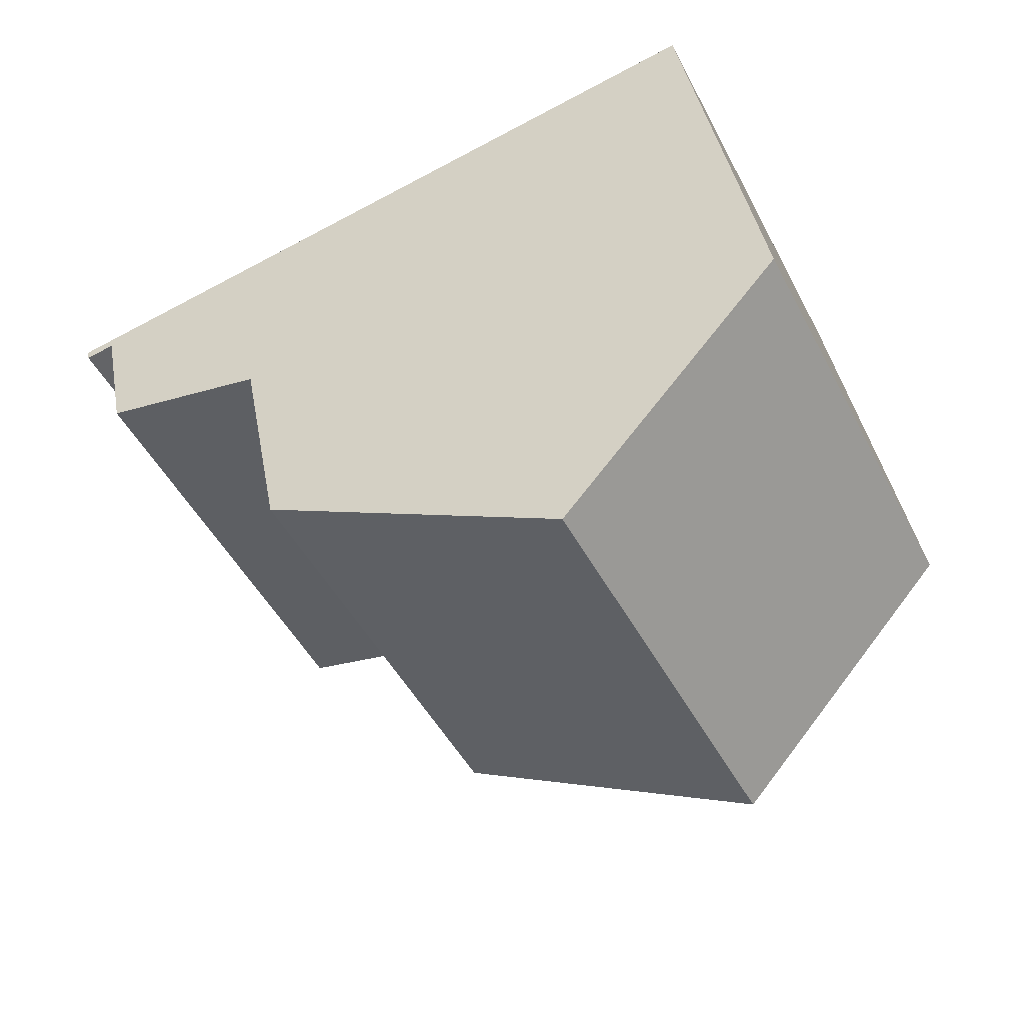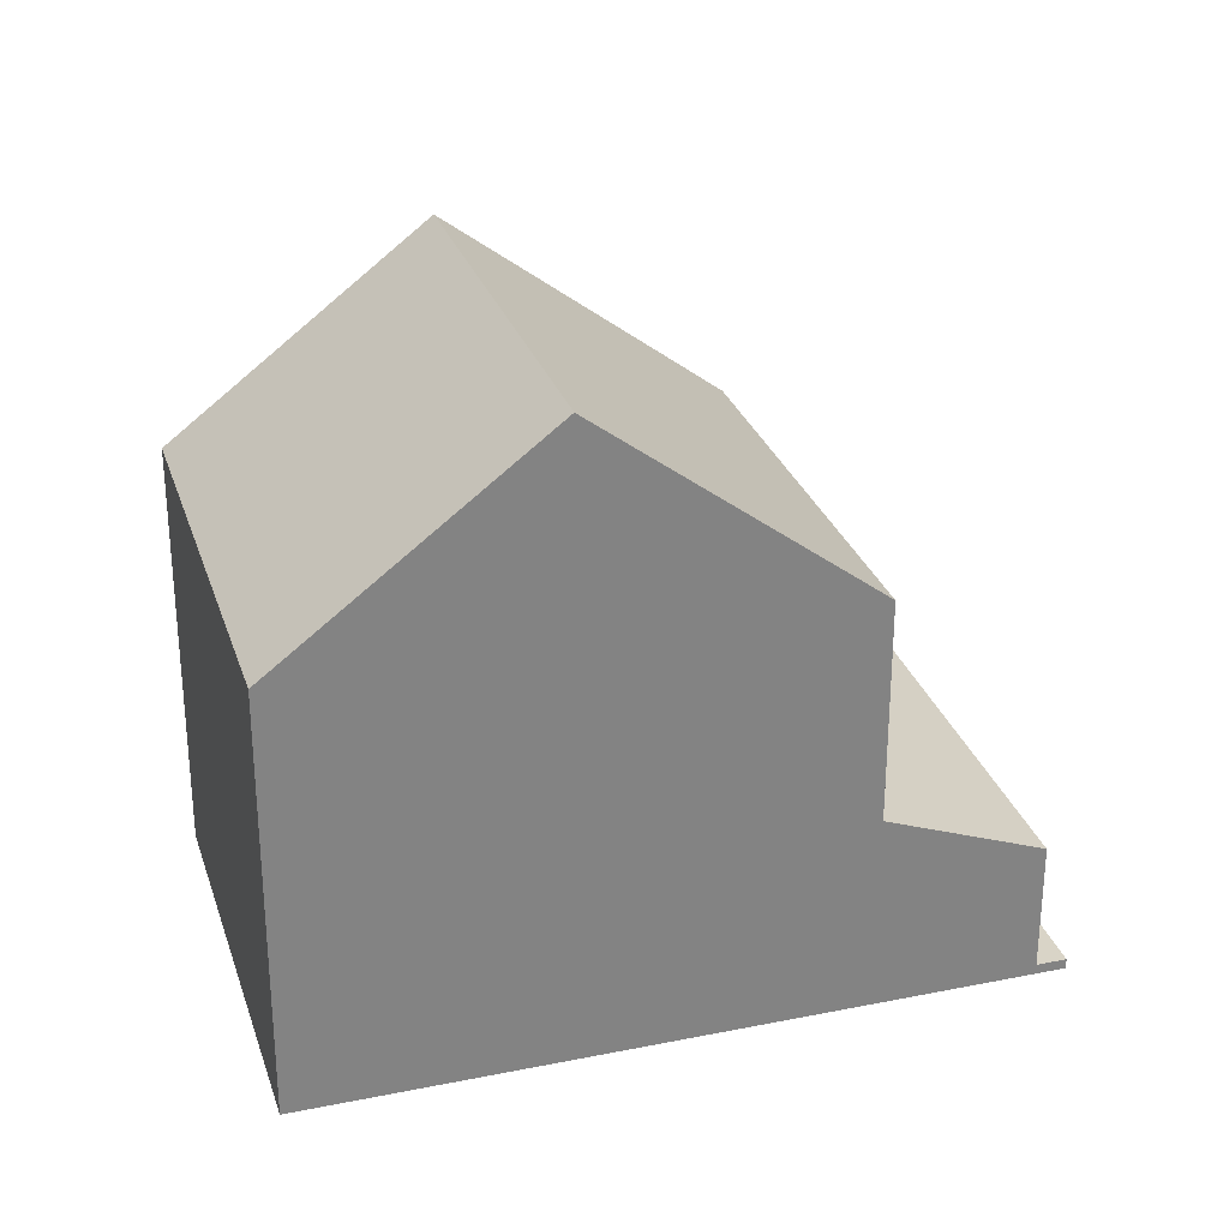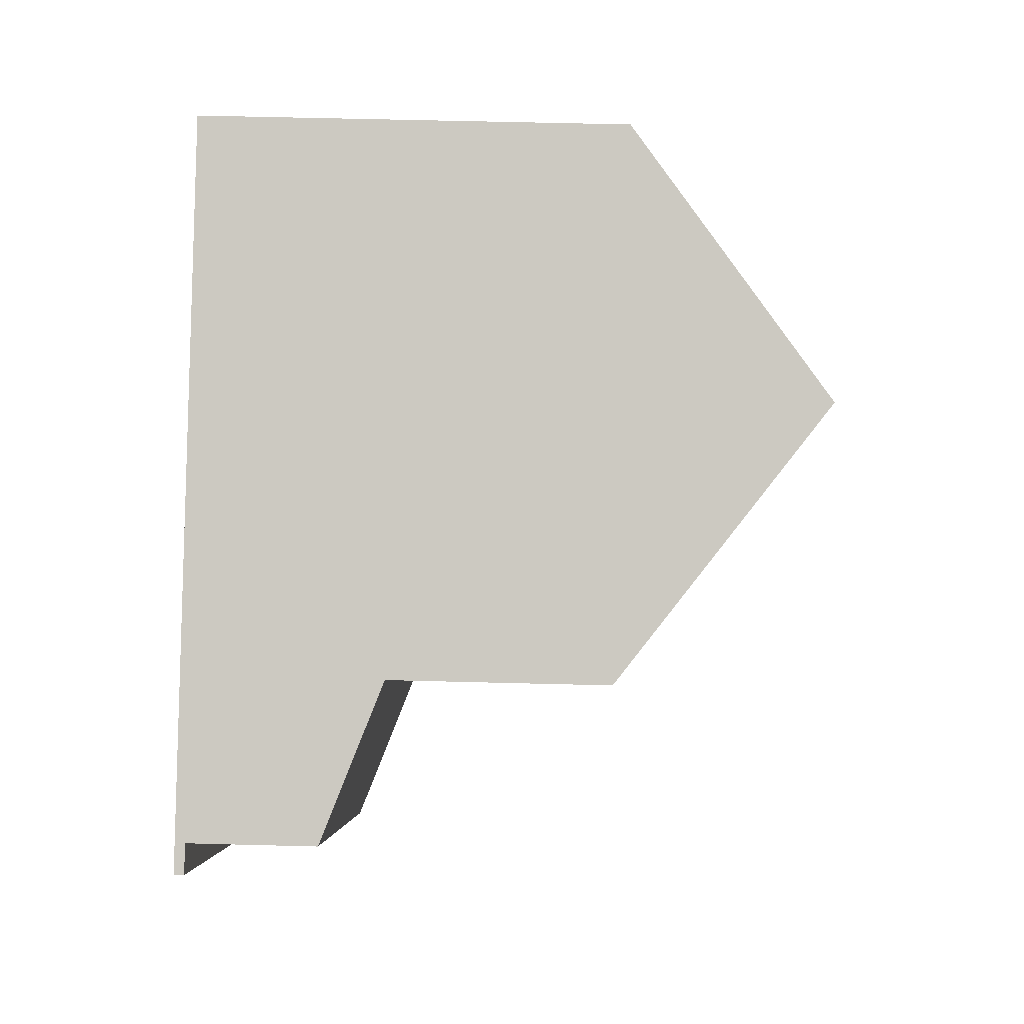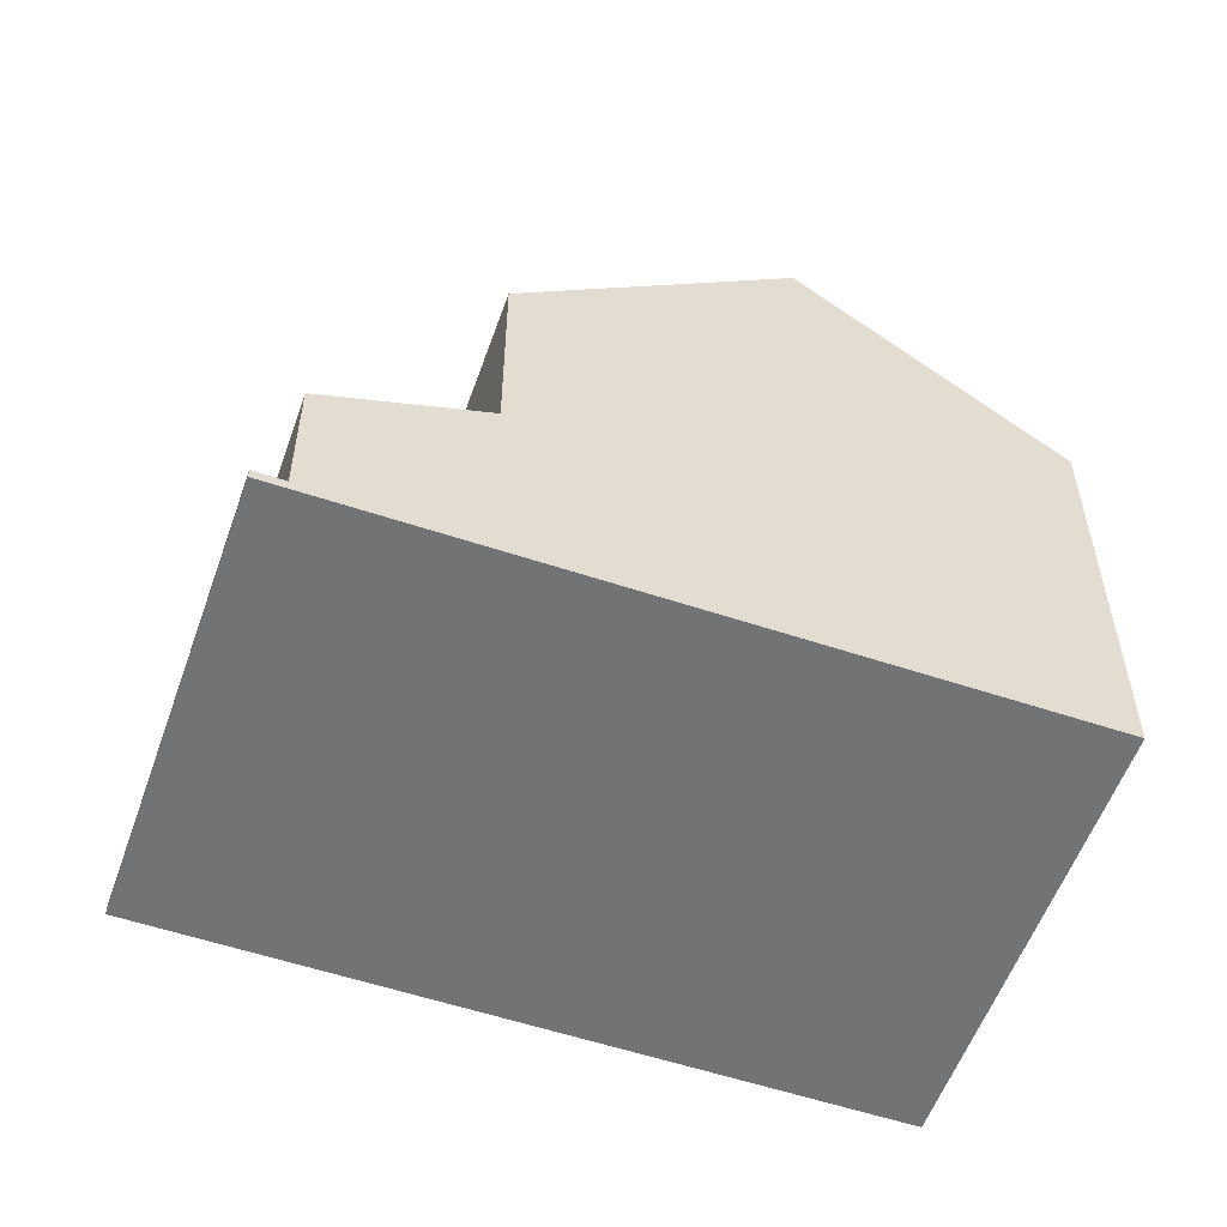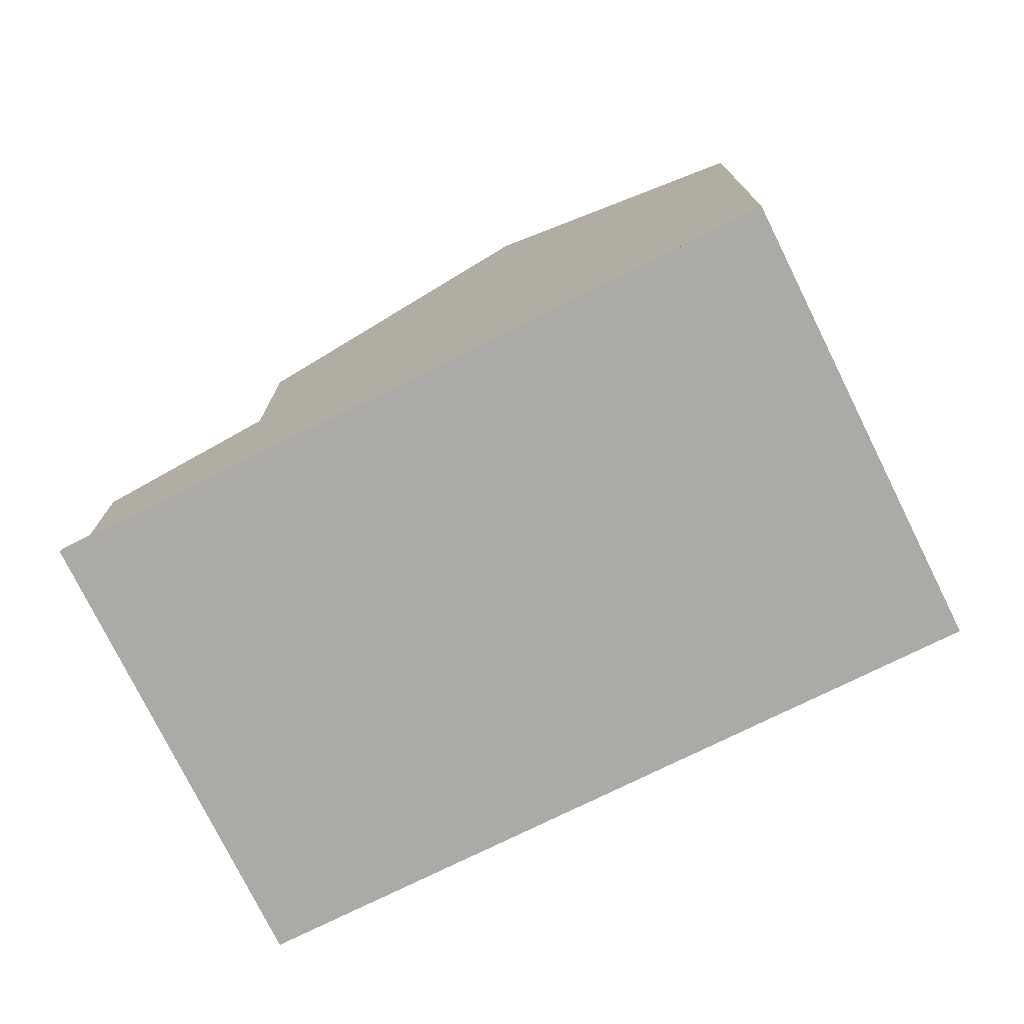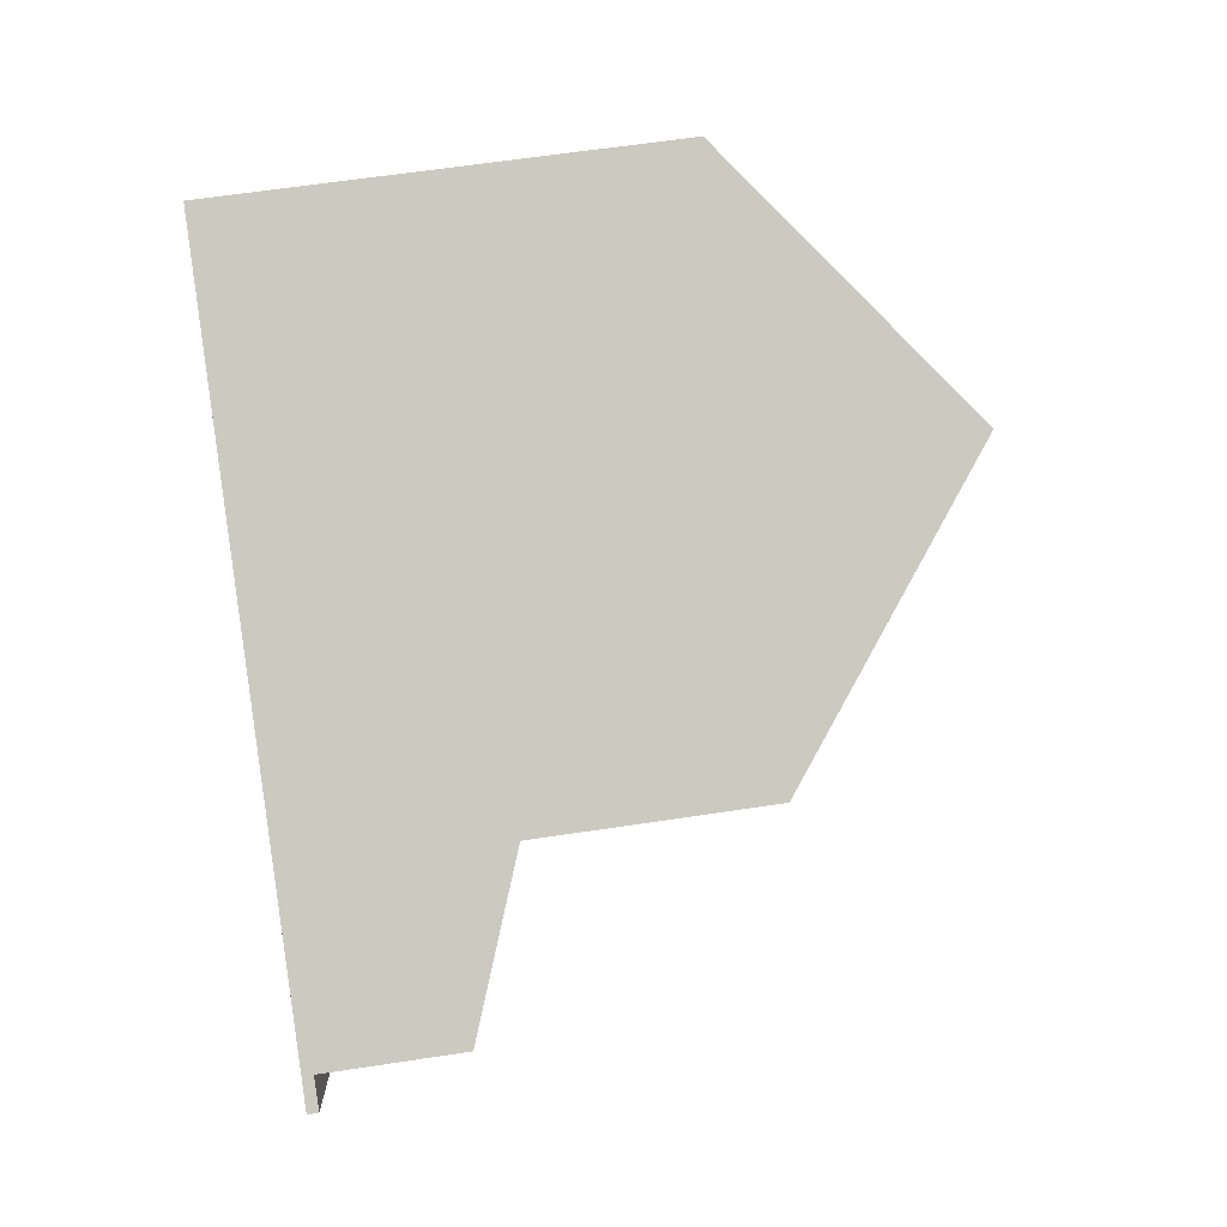
<metadata>
{"format":"obj","ext":"obj","renderer":"f3d","projection":"perspective","resolution":1024,"background":"white","views":[{"elev":39.5,"azim":-10.0,"up":"+Y"},{"elev":28.7,"azim":-170.6,"up":"+Z"},{"elev":60.6,"azim":-88.5,"up":"+Y"},{"elev":-55.9,"azim":6.7,"up":"+Z"},{"elev":-76.0,"azim":52.4,"up":"+Z"},{"elev":61.8,"azim":-98.8,"up":"+Y"}]}
</metadata>
<code>
v -1926 -2282 5.616
v -1923 -2287 5.669
v -1932 -2292 0.1352
v -1934 -2286 0.1354
v -1929 -2283 8.311
v -1926 -2289 8.325
v -1929 -2283 8.311
v -1926 -2282 5.616
v -1926 -2289 8.324
v -1926 -2289 8.325
v -1929 -2283 8.311
v -1929 -2283 8.311
v -1926 -2289 8.324
v -1929 -2290 5.513
v -1932 -2285 5.539
v -1929 -2290 2.701
v -1929 -2290 2.703
v -1932 -2285 2.625
v -1929 -2290 2.703
v -1932 -2285 2.625
v -1934 -2286 1.83
v -1931 -2291 1.91
v -1932 -2291 0.1352
v -1934 -2286 0.1319
v -1931 -2291 0.1318
v -1932 -2285 2.625
v -1934 -2286 0.1354
v -1932 -2285 5.538
v -1934 -2286 1.83
v -1932 -2285 2.625
v -1934 -2286 0.1319
v -1931 -2291 0.1319
v -1934 -2286 0.1321
v -1931 -2291 0.1319
v -1934 -2286 0.1321
v -1923 -2287 5.668
v -1931 -2291 1.908
v -1931 -2291 0.1318
v -1929 -2290 5.514
v -1929 -2290 2.701
v -1929 -2290 5.514
v -1929 -2290 5.513
v -1932 -2285 5.538
v -1932 -2285 5.539
v -1923 -2287 5.674
v -1923 -2287 5.672
v -1926 -2282 5.626
v -1926 -2282 5.626
v -1929 -2290 5.658
v -1929 -2290 5.658
v -1932 -2285 5.683
v -1932 -2285 5.683
v -1931 -2291 1.908
v -1934 -2286 1.83
v -1931 -2291 0.1318
v -1934 -2286 0.1319
v -1931 -2291 1.91
v -1931 -2291 0.1318
v -1934 -2286 1.83
v -1934 -2286 0.1319
v -1930 -2288 5.669
v -1927 -2286 8.319
v -1927 -2286 8.319
v -1932 -2289 1.875
v -1932 -2289 0.132
v -1932 -2289 0.1319
v -1933 -2289 0.1353
v -1931 -2288 5.524
v -1931 -2288 2.669
v -1931 -2288 5.524
v -1924 -2285 5.653
v -1931 -2288 2.669
v -1924 -2285 5.646
v -1932 -2289 1.875
v -1932 -2289 0.1319
v -1928 -2283 8.095
v -1927 -2286 8.124
v -1926 -2289 8.146
v -1926 -2289 8.147
v -1928 -2283 8.094
v -1927 -2287 8.32
v -1930 -2288 5.667
v -1927 -2287 8.32
v -1932 -2289 1.881
v -1932 -2289 0.1318
v -1932 -2289 0.132
v -1930 -2288 5.523
v -1930 -2288 2.674
v -1924 -2285 5.656
v -1927 -2287 8.128
v -1933 -2290 0.1353
v -1930 -2288 5.523
v -1930 -2288 2.674
v -1924 -2285 5.65
v -1932 -2289 1.881
v -1932 -2289 0.1318
v -1926 -2282 5.616
v -1926 -2282 5.616
v -1926 -2282 0
v -1926 -2282 8.882e-16
v -1923 -2287 5.674
v -1923 -2287 5.669
v -1923 -2287 0
v -1923 -2287 0
v -1932 -2291 0.1352
v -1932 -2292 0.1352
v -1932 -2292 0
v -1932 -2291 0
v -1934 -2286 0.1321
v -1934 -2286 0.1354
v -1934 -2286 0
v -1934 -2286 0
v -1928 -2283 8.094
v -1929 -2283 8.311
v -1929 -2283 0
v -1928 -2283 0
v -1924 -2285 5.646
v -1926 -2282 5.616
v -1926 -2282 8.882e-16
v -1924 -2285 0
v -1929 -2290 5.658
v -1926 -2289 8.325
v -1926 -2289 0
v -1929 -2290 -8.882e-16
v -1931 -2291 1.91
v -1929 -2290 2.703
v -1929 -2290 4.441e-16
v -1931 -2291 -2.22e-16
v -1933 -2290 0.1353
v -1932 -2291 0.1352
v -1932 -2291 0
v -1933 -2290 2.776e-17
v -1934 -2286 0.1354
v -1934 -2286 0.1354
v -1934 -2286 0
v -1934 -2286 0
v -1932 -2292 0.1352
v -1931 -2291 0.1319
v -1931 -2291 0
v -1932 -2292 0
v -1934 -2286 0.1319
v -1934 -2286 0.1321
v -1934 -2286 0
v -1934 -2286 0
v -1923 -2287 5.669
v -1923 -2287 5.668
v -1923 -2287 0
v -1923 -2287 0
v -1932 -2285 5.683
v -1932 -2285 5.539
v -1932 -2285 0
v -1932 -2285 -8.882e-16
v -1926 -2289 8.147
v -1923 -2287 5.674
v -1923 -2287 0
v -1926 -2289 0
v -1926 -2282 5.616
v -1926 -2282 5.626
v -1926 -2282 0
v -1926 -2282 0
v -1929 -2290 5.513
v -1929 -2290 5.658
v -1929 -2290 -8.882e-16
v -1929 -2290 8.882e-16
v -1929 -2283 8.311
v -1932 -2285 5.683
v -1932 -2285 -8.882e-16
v -1929 -2283 0
v -1931 -2291 0.1319
v -1931 -2291 0.1318
v -1931 -2291 0
v -1931 -2291 0
v -1932 -2285 2.625
v -1934 -2286 1.83
v -1934 -2286 0
v -1932 -2285 0
v -1934 -2286 0.1354
v -1933 -2289 0.1353
v -1933 -2289 0
v -1934 -2286 0
v -1924 -2285 5.65
v -1924 -2285 5.646
v -1924 -2285 0
v -1924 -2285 0
v -1926 -2289 8.325
v -1926 -2289 8.147
v -1926 -2289 0
v -1926 -2289 0
v -1926 -2282 5.626
v -1928 -2283 8.094
v -1928 -2283 0
v -1926 -2282 0
v -1933 -2289 0.1353
v -1933 -2290 0.1353
v -1933 -2290 2.776e-17
v -1933 -2289 0
v -1923 -2287 5.668
v -1924 -2285 5.65
v -1924 -2285 0
v -1923 -2287 0
v -1932 -2292 0
v -1934 -2286 0
v -1926 -2282 0
v -1923 -2287 0
f 84 64 72 93
f 89 71 73 94
f 48 1 8 47
f 53 16 17 57
f 28 15 20 30
f 95 74 75 96
f 59 18 26 54
f 40 19 14 39
f 29 21 24 31
f 91 67 65 86
f 34 3 23 32
f 33 27 4 35
f 46 36 2 45
f 38 25 22 37
f 68 28 30 69
f 50 42 41 49
f 92 70 61 82
f 51 43 44 52
f 79 6 9 78
f 83 63 77 90
f 76 7 5 80
f 49 13 10 50
f 82 61 62 81
f 52 11 12 51
f 86 65 66 85
f 58 34 32 55
f 56 33 35 60
f 61 51 12 62
f 65 33 56 66
f 67 27 33 65
f 88 40 39 87
f 70 43 51 61
f 77 63 7 76
f 64 54 26 72
f 71 47 8 73
f 74 29 31 75
f 76 47 71 77
f 78 46 45 79
f 90 77 71 89
f 80 48 47 76
f 81 13 49 82
f 85 55 32 86
f 87 68 69 88
f 89 46 78 90
f 86 32 23 91
f 82 49 41 92
f 90 78 9 83
f 93 16 53 84
f 94 36 46 89
f 96 38 37 95
f 98 99 100 97
f 102 103 104 101
f 106 107 108 105
f 110 111 112 109
f 114 115 116 113
f 118 119 120 117
f 122 123 124 121
f 126 127 128 125
f 130 131 132 129
f 134 135 136 133
f 138 139 140 137
f 142 143 144 141
f 146 147 148 145
f 150 151 152 149
f 154 155 156 153
f 158 159 160 157
f 162 163 164 161
f 166 167 168 165
f 170 171 172 169
f 174 175 176 173
f 178 179 180 177
f 182 183 184 181
f 186 187 188 185
f 190 191 192 189
f 194 195 196 193
f 198 199 200 197
f 202 203 204 201

</code>
